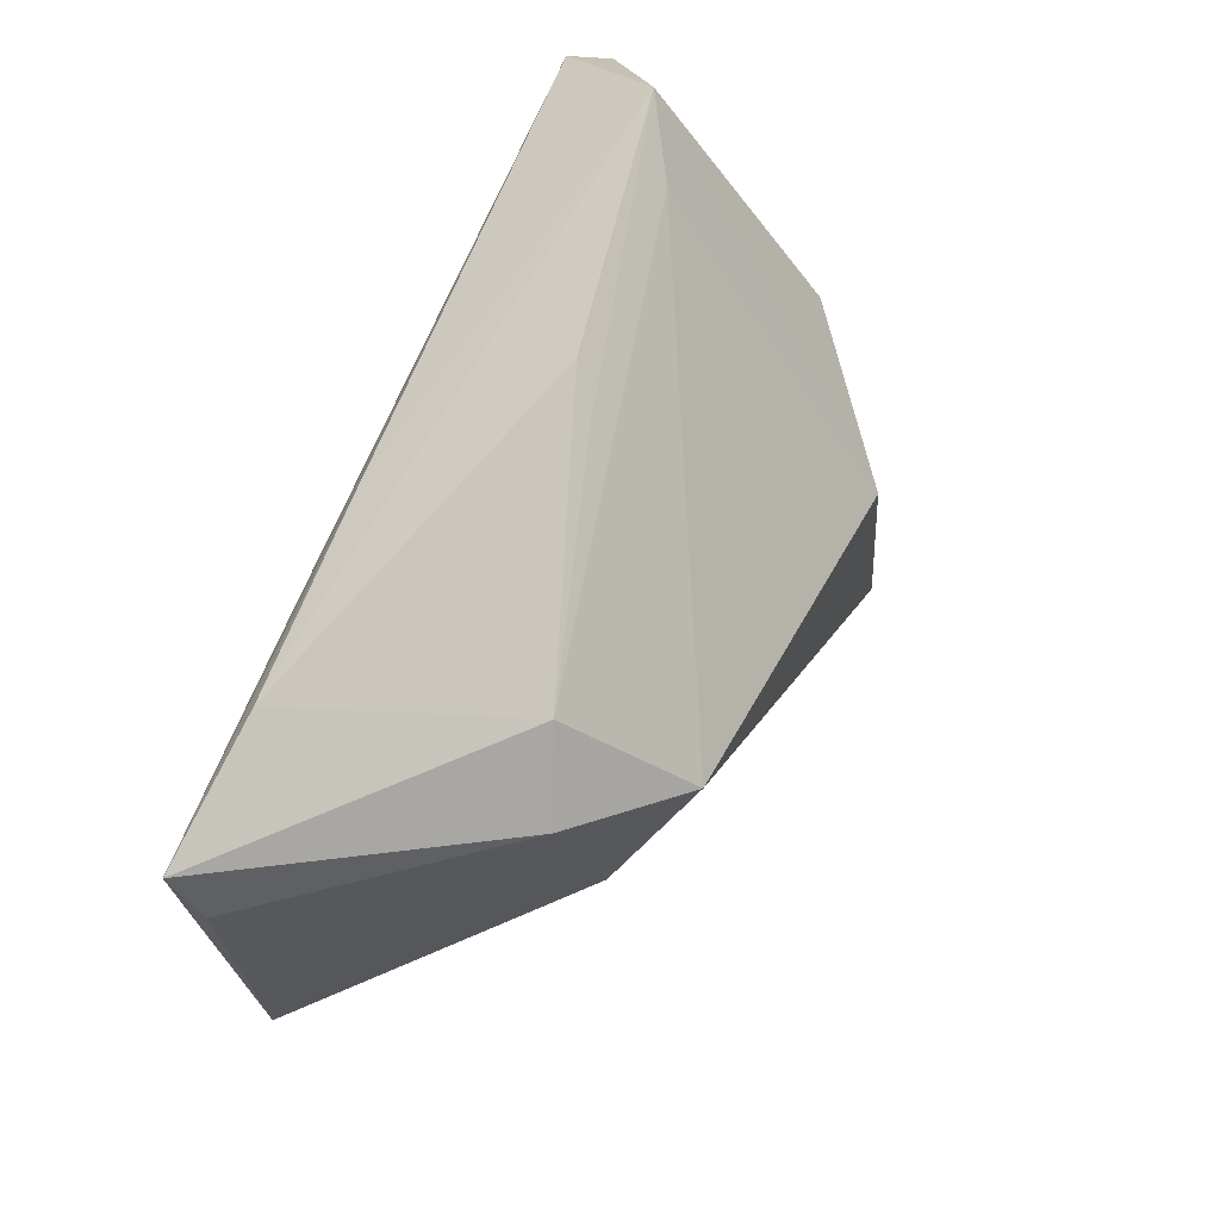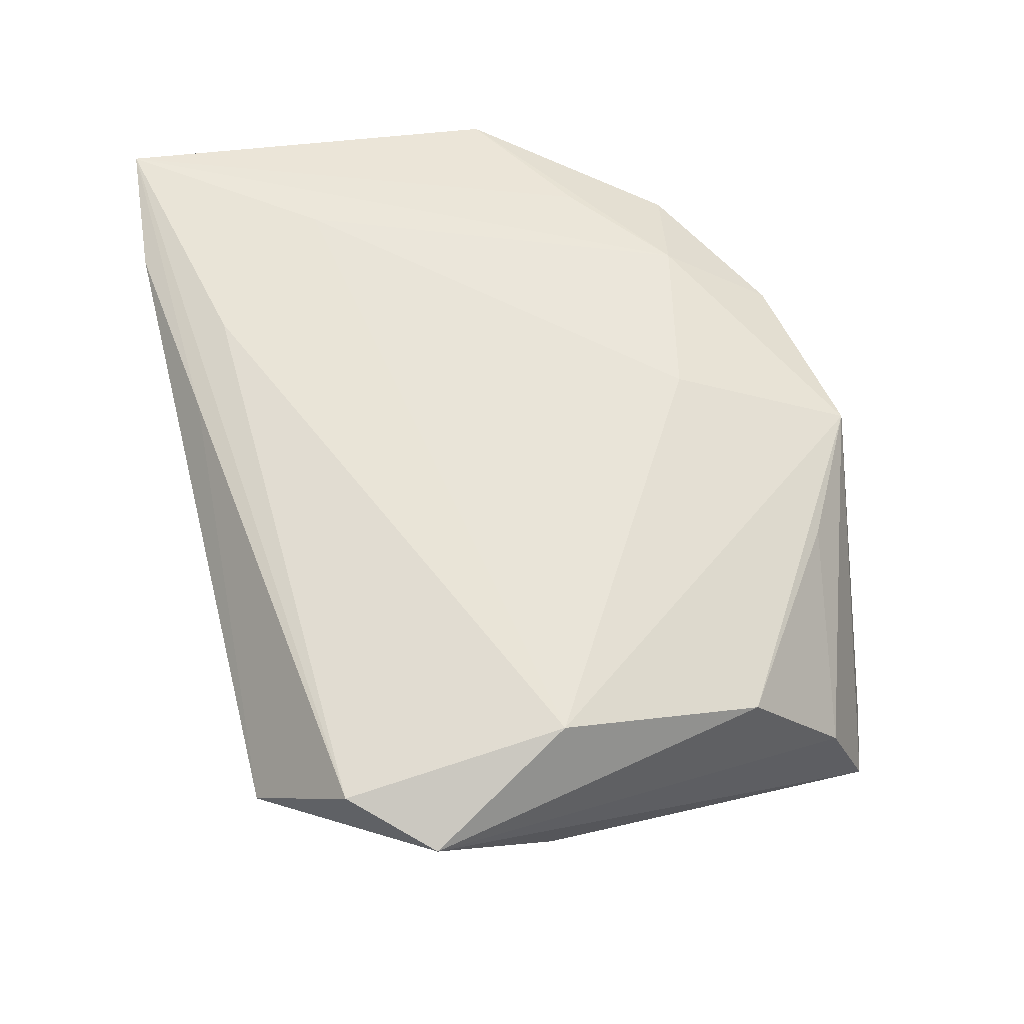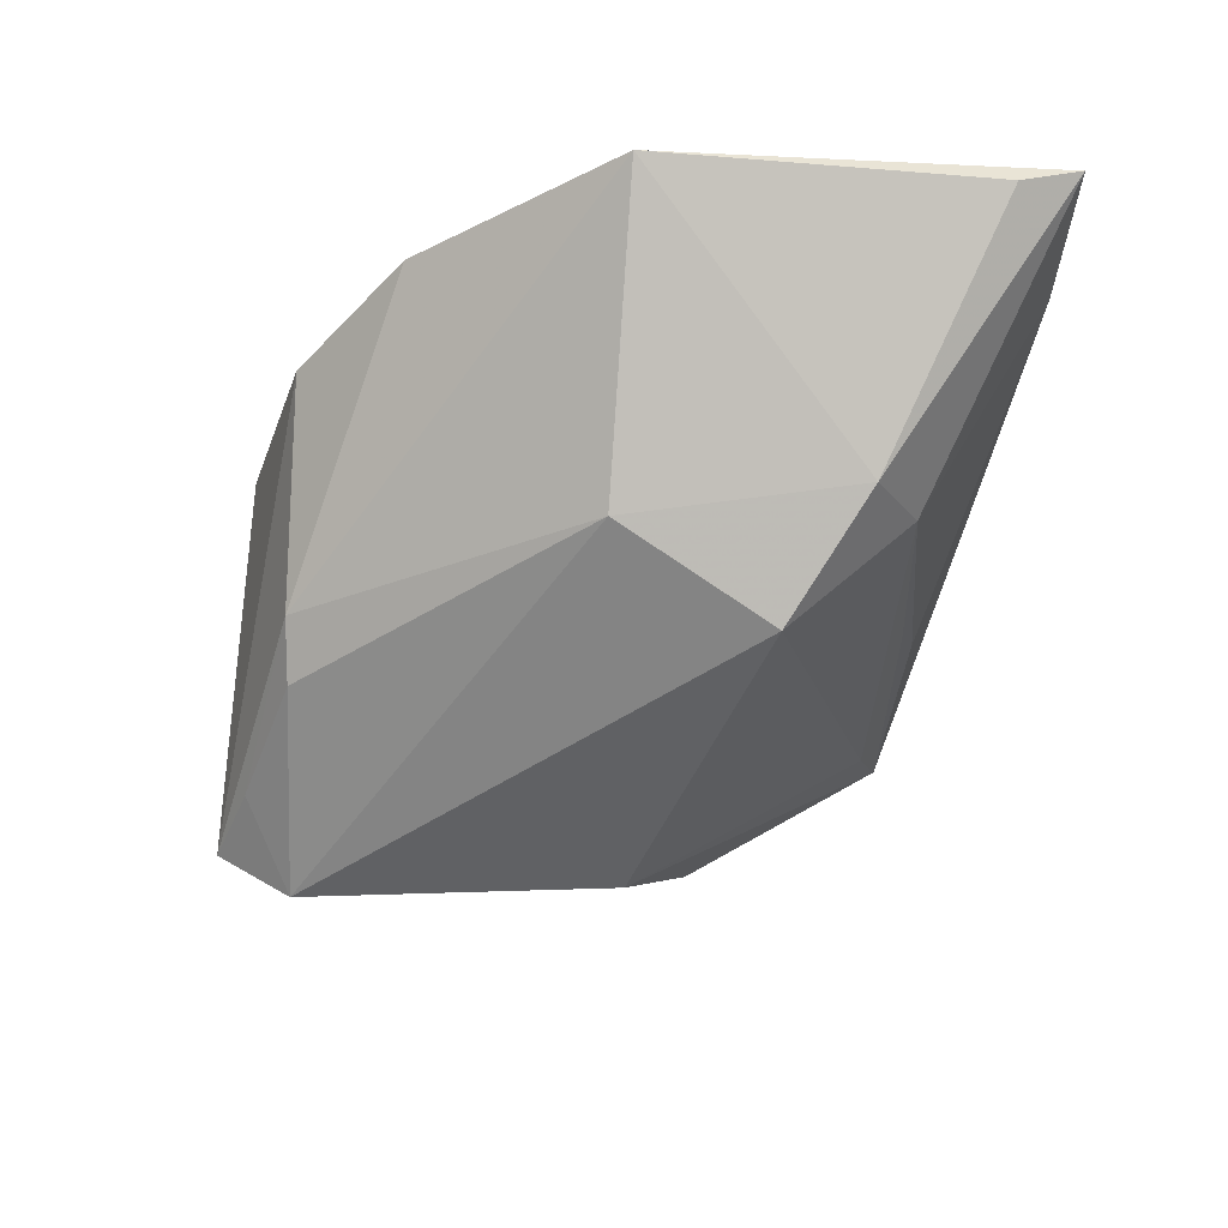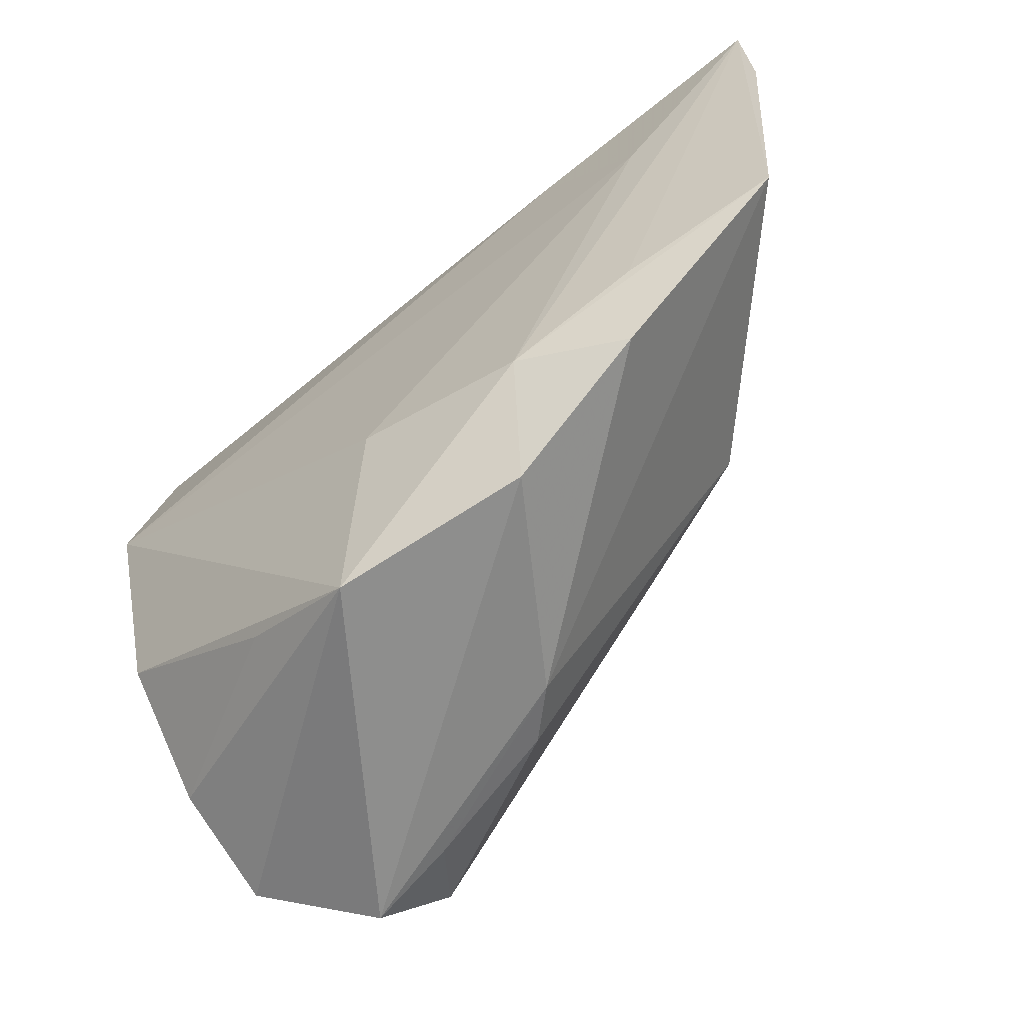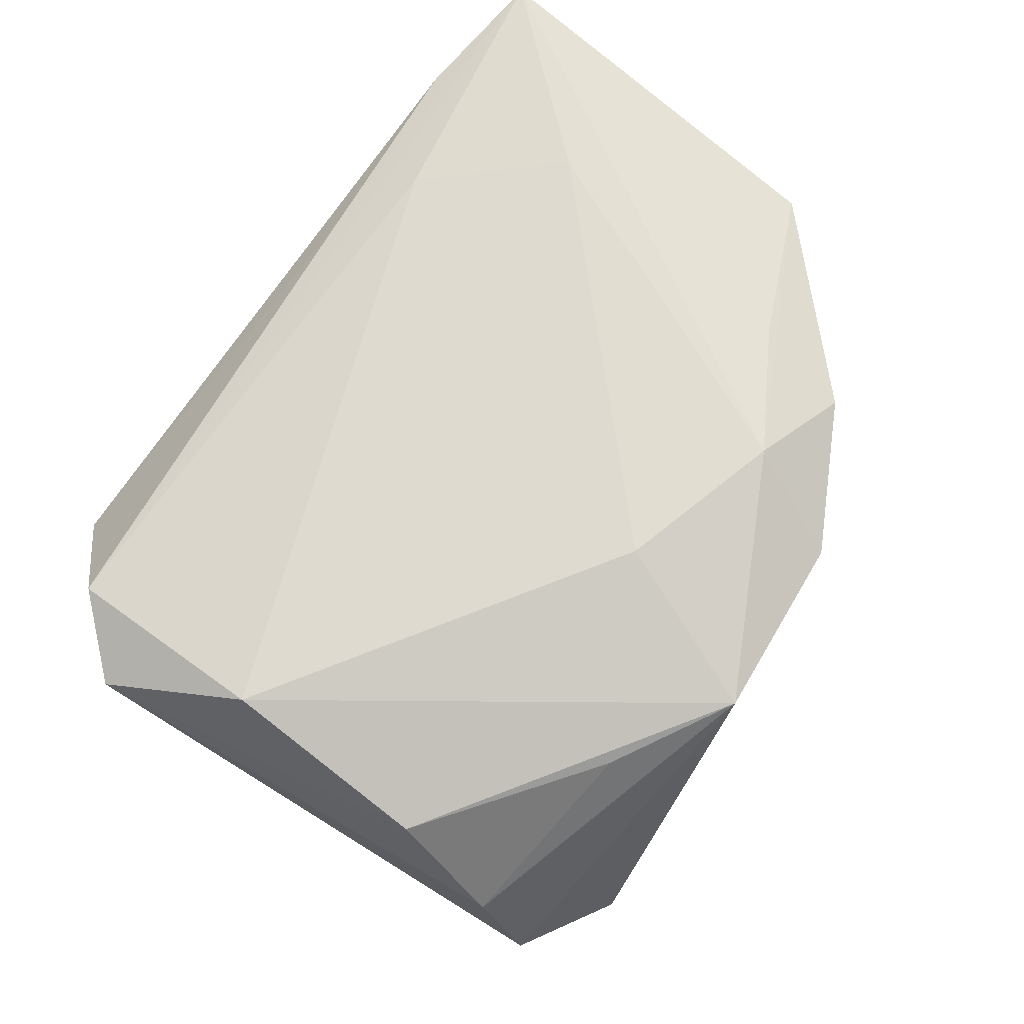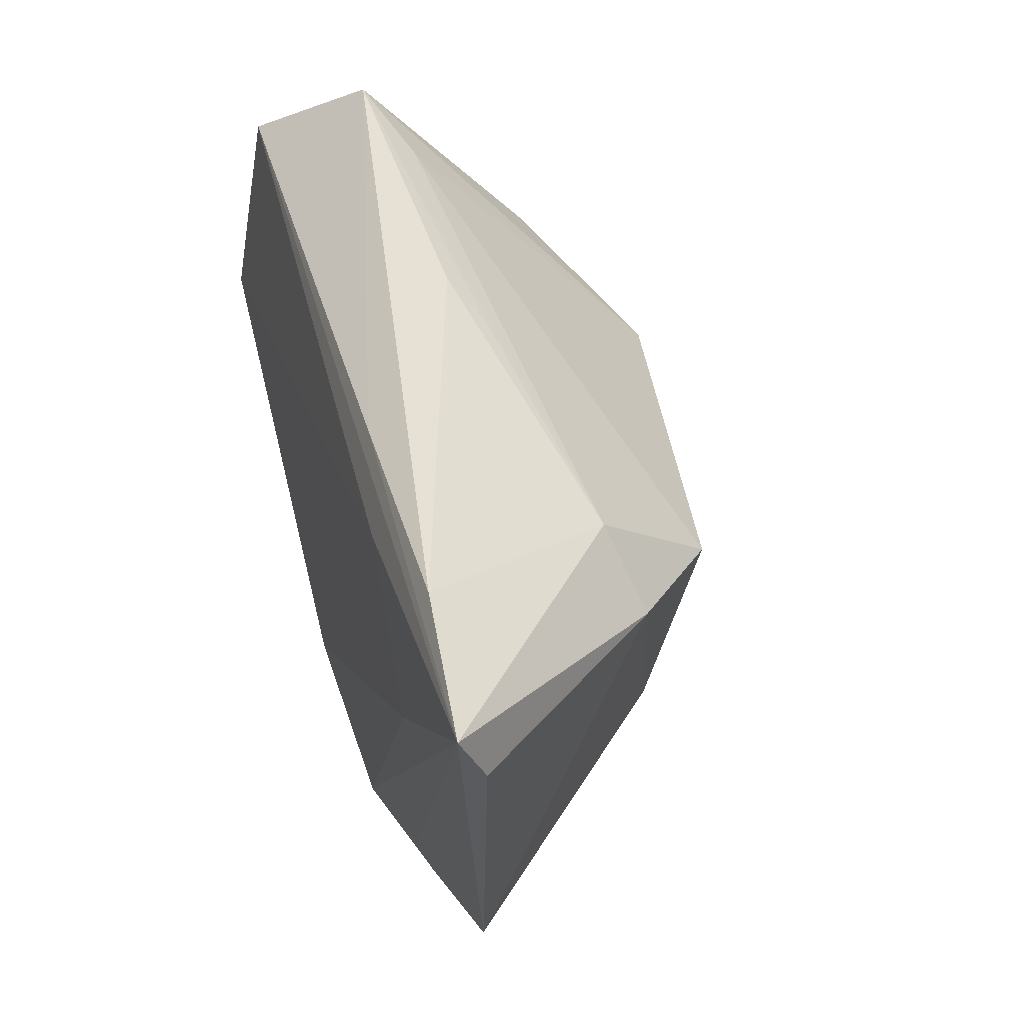
<metadata>
{"format":"obj","ext":"obj","renderer":"f3d","projection":"perspective","resolution":1024,"background":"white","views":[{"elev":64.1,"azim":105.4,"up":"+Y"},{"elev":54.9,"azim":-104.4,"up":"+Z"},{"elev":-34.7,"azim":79.1,"up":"+Z"},{"elev":-64.1,"azim":34.2,"up":"+Y"},{"elev":68.6,"azim":-52.3,"up":"+Z"},{"elev":52.4,"azim":70.0,"up":"+Y"}]}
</metadata>
<code>
v 0.0349 -0.01533 0.0177
v -0.01779 -0.03119 0.0107
v -0.002273 0.03545 -3.472e-05
v -0.004068 -0.03863 0.01332
v -0.0377 -0.01734 0.009127
v -0.04202 0.007442 -0.003359
v -0.01473 -0.03627 -0.02023
v 0.002486 0.03275 -0.002627
v 0.02843 0.02646 -0.006491
v 0.05485 0.0303 0.01572
v 0.02111 -0.02411 0.01901
v -0.02467 -0.03845 -0.02237
v -0.03769 -0.02814 -0.00286
v 0.03902 0.03897 0.01589
v 0.0006333 -0.03336 -0.01577
v -0.04568 0.02128 0.008462
v -0.03847 0.00533 0.01587
v 0.02572 0.01268 -0.01973
v 0.005431 -0.03436 -0.0103
v 0.0303 -0.005344 -0.01177
v 0.05471 0.03744 0.01847
v -0.03851 0.02969 0.01129
v -0.02765 0.01465 -0.01793
v -0.02018 -0.03036 -0.02904
v 0.02512 0.03121 0.01744
v -0.02251 0.03501 -0.003052
v 0.05199 -0.00708 0.01551
v -0.01297 0.004701 -0.02814
v 0.03633 0.02001 -0.008509
v 0.001966 -0.01967 0.01901
v 0.03303 -0.02665 0.0152
v -0.0303 0.03897 0.0003658
v 0.03805 0.01723 0.01901
v 0.01742 -0.0359 0.01223
v -0.03686 -0.03319 -0.01504
v 0.01599 0.03624 0.01463
f 12 4 35
f 6 35 16
f 13 35 4
f 5 16 13
f 13 16 35
f 34 4 12
f 24 28 18
f 24 7 12
f 12 35 24
f 15 7 24
f 18 20 24
f 24 20 15
f 17 16 5
f 22 16 17
f 5 4 17
f 4 30 17
f 32 16 22
f 2 4 5
f 5 13 2
f 2 13 4
f 19 34 12
f 12 7 19
f 19 7 15
f 19 20 27
f 15 20 19
f 34 19 31
f 31 19 27
f 28 24 23
f 23 32 28
f 23 35 6
f 23 24 35
f 6 16 23
f 16 32 23
f 36 32 22
f 14 32 36
f 14 36 21
f 27 10 21
f 21 36 22
f 18 28 26
f 28 32 26
f 33 17 30
f 29 21 10
f 29 10 27
f 27 20 29
f 29 20 18
f 9 26 32
f 14 21 9
f 21 29 9
f 18 26 9
f 9 29 18
f 17 33 25
f 25 33 21
f 22 17 25
f 25 21 22
f 21 33 11
f 11 33 30
f 11 31 27
f 11 30 4
f 4 34 11
f 34 31 11
f 3 32 14
f 14 9 3
f 27 21 1
f 1 11 27
f 21 11 1
f 8 9 32
f 32 3 8
f 8 3 9

</code>
